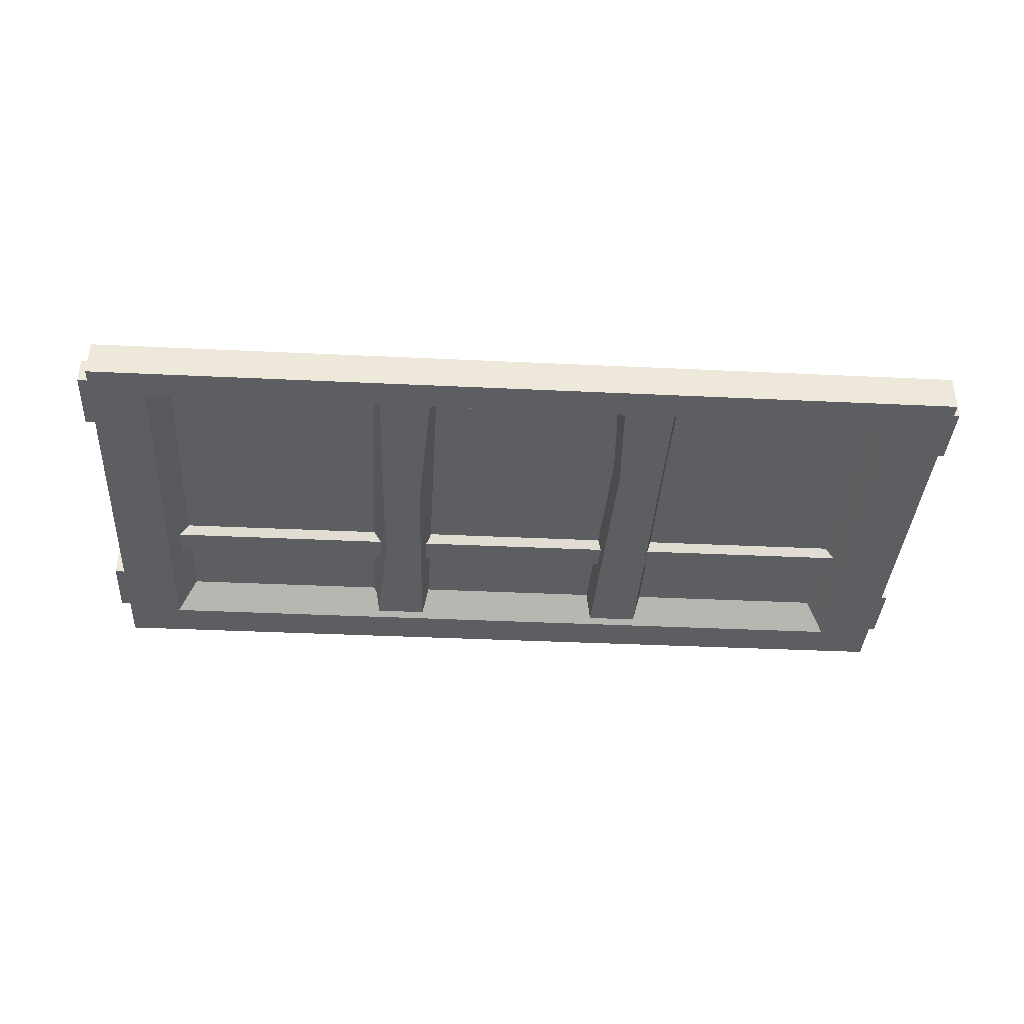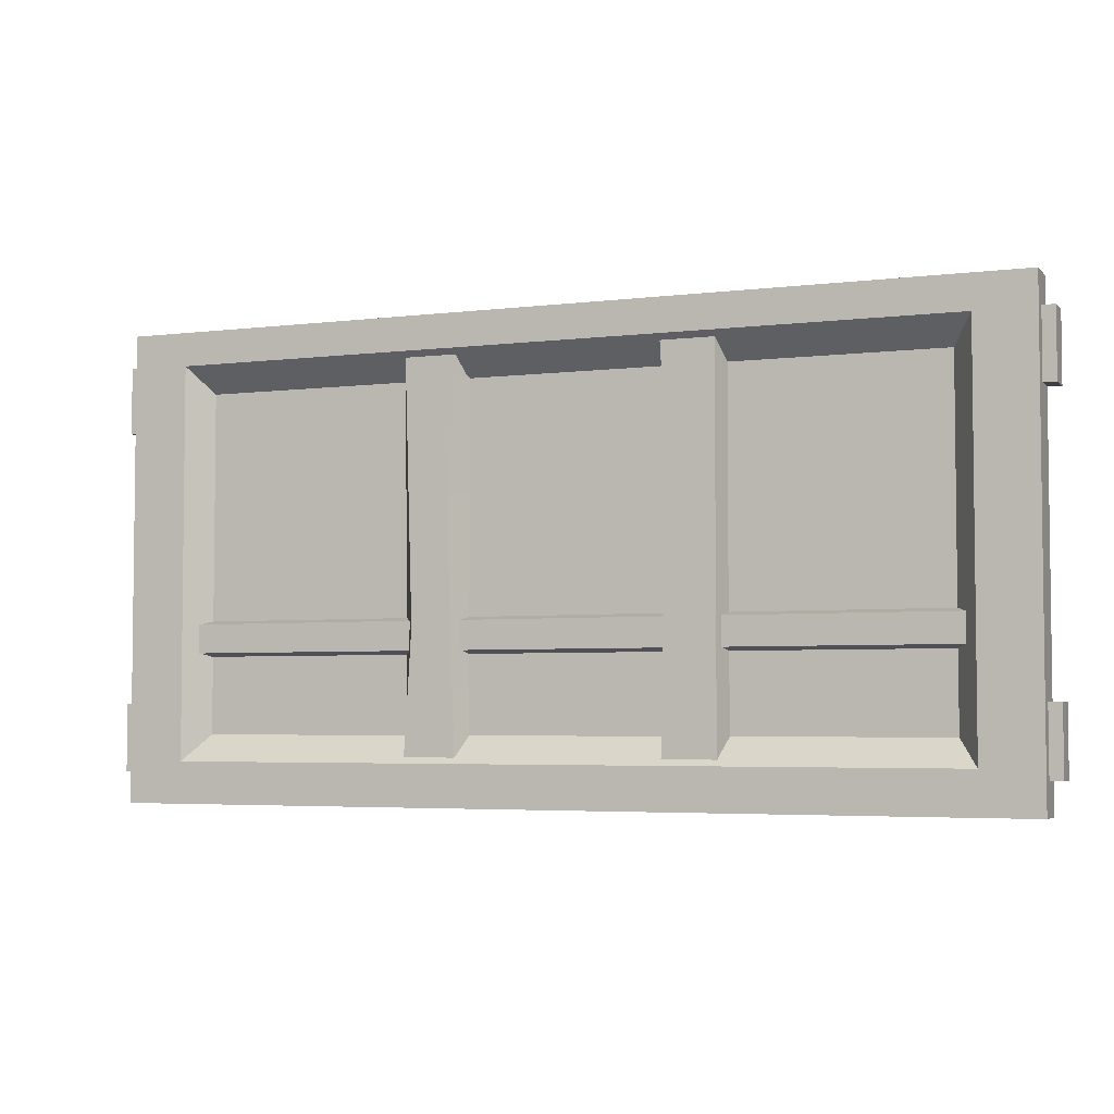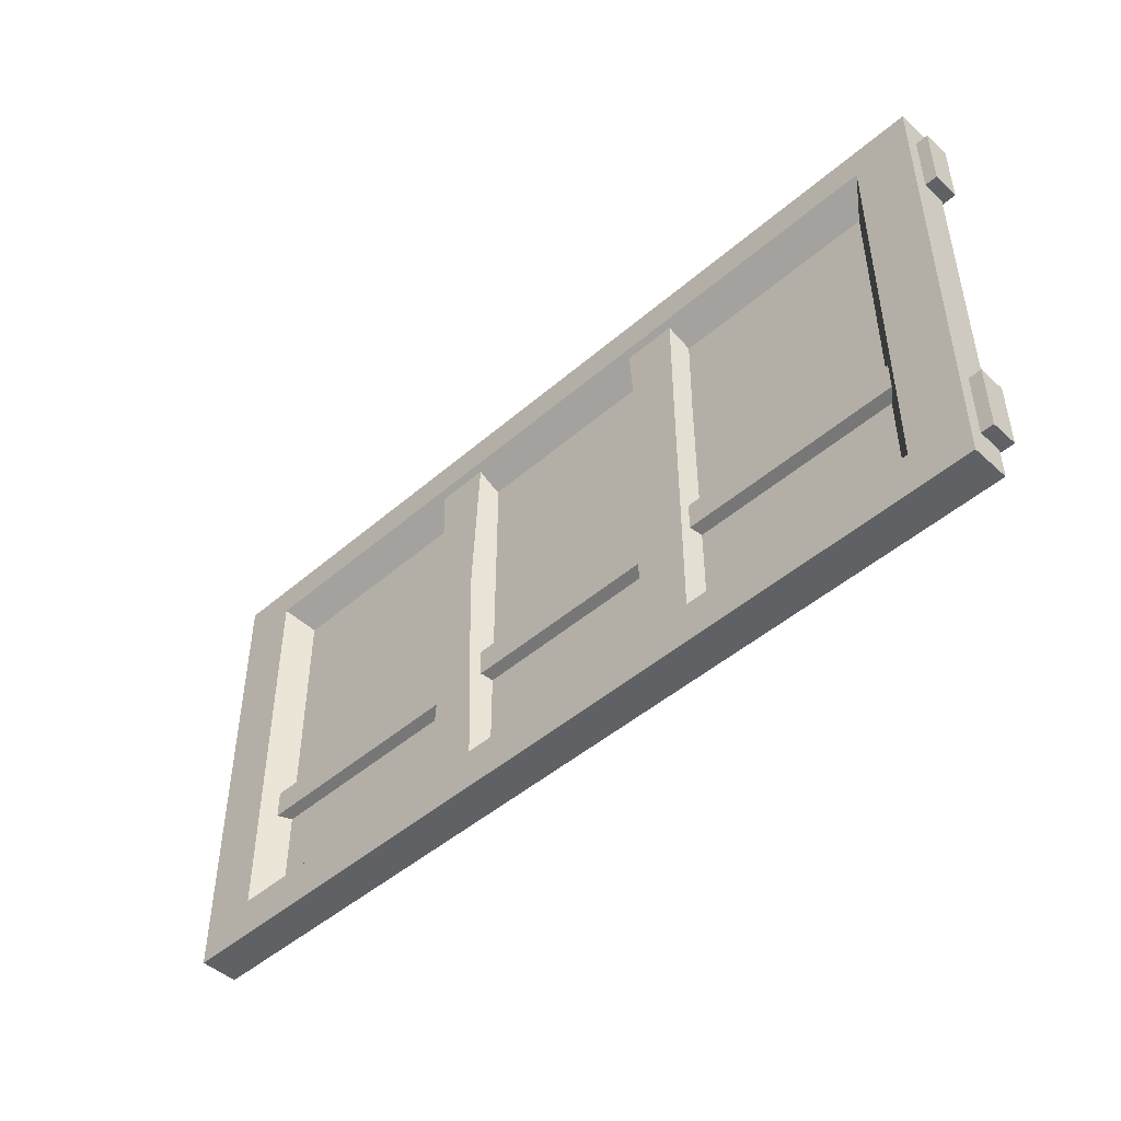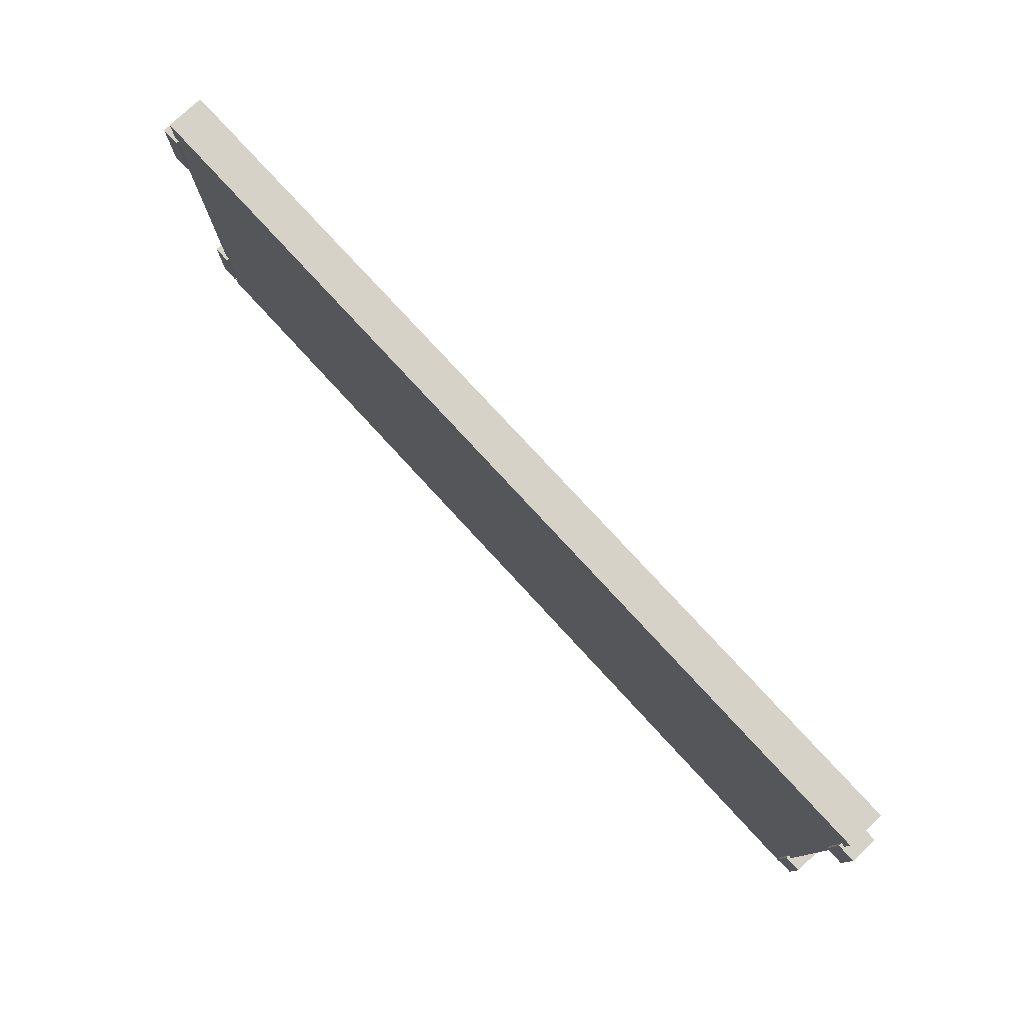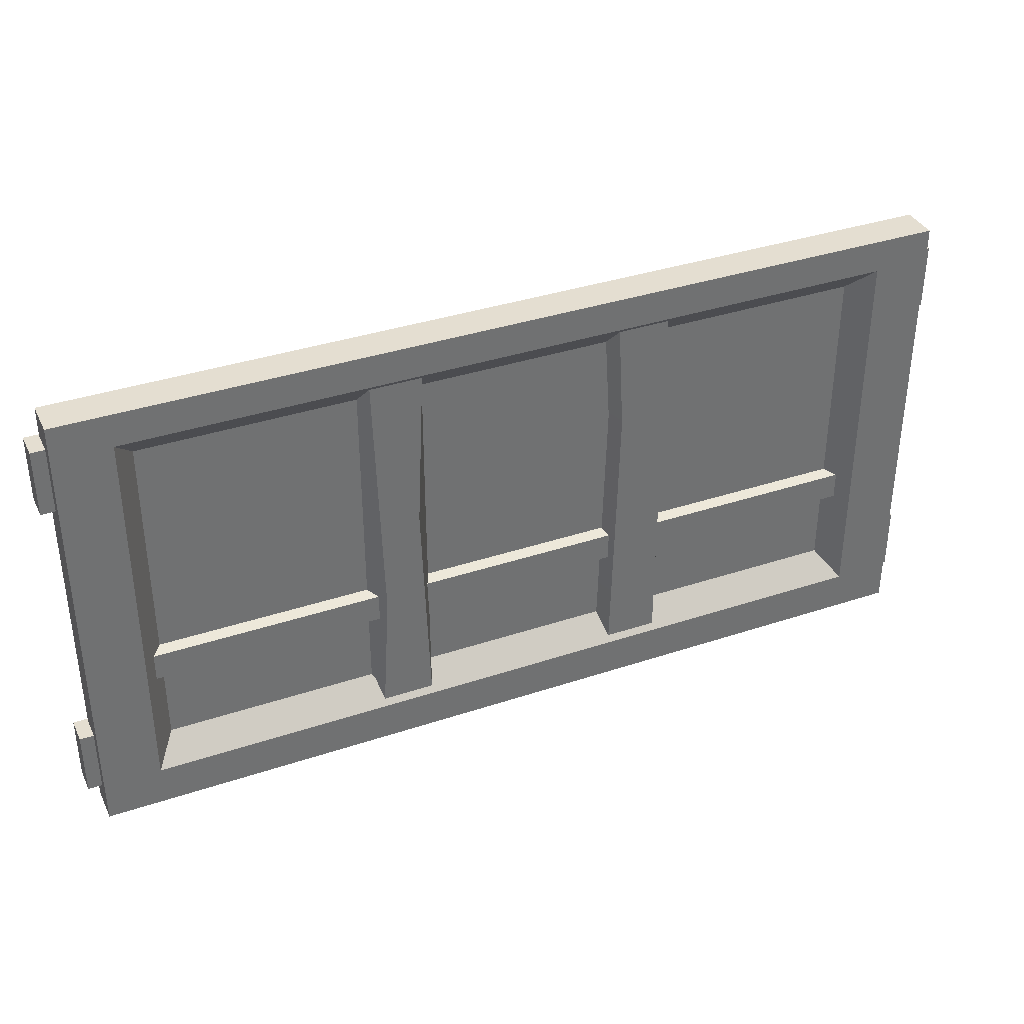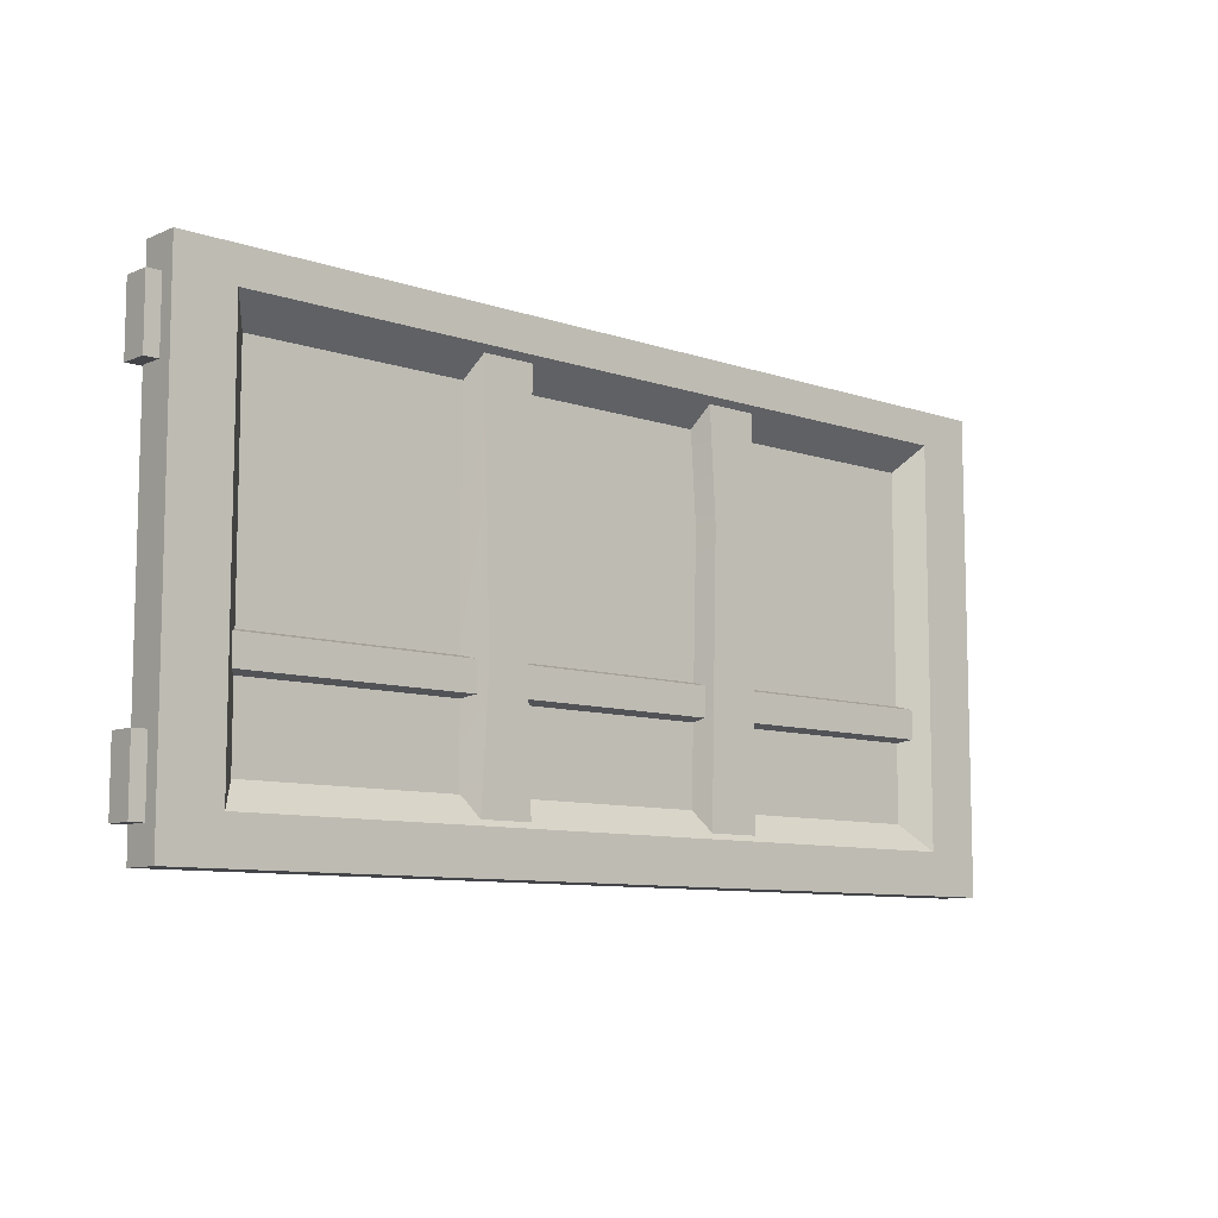
<metadata>
{"format":"obj","ext":"obj","renderer":"f3d","projection":"perspective","resolution":1024,"background":"white","views":[{"elev":-37.6,"azim":176.5,"up":"+Z"},{"elev":-4.2,"azim":-157.9,"up":"+Y"},{"elev":-47.2,"azim":-135.7,"up":"+Y"},{"elev":78.4,"azim":47.3,"up":"+Y"},{"elev":36.4,"azim":156.5,"up":"+Y"},{"elev":-9.1,"azim":138.0,"up":"+Y"}]}
</metadata>
<code>
g SM_Veh_Truck_01_DumpTray_01_Door
v -1.538 -0.3343 0.01046
v -1.599 -0.3343 0.01046
v -1.538 -0.1031 0.01046
v -1.599 -0.1031 0.01046
v -1.538 -0.1031 -0.08132
v -1.599 -0.1031 -0.08132
v -1.538 -0.3343 -0.08132
v -1.599 -0.3343 -0.08132
v -1.538 -1.507 0.01046
v -1.599 -1.507 0.01046
v -1.538 -1.276 0.01046
v -1.599 -1.276 0.01046
v -1.538 -1.276 -0.08132
v -1.599 -1.276 -0.08132
v -1.538 -1.507 -0.08132
v -1.599 -1.507 -0.08132
v 1.538 -0.3343 0.01046
v 1.599 -0.3343 0.01046
v 1.538 -0.1031 0.01046
v 1.599 -0.1031 0.01046
v 1.538 -0.1031 -0.08132
v 1.599 -0.1031 -0.08132
v 1.538 -0.3343 -0.08132
v 1.599 -0.3343 -0.08132
v 1.538 -1.507 0.01046
v 1.599 -1.507 0.01046
v 1.538 -1.276 0.01046
v 1.599 -1.276 0.01046
v 1.538 -1.276 -0.08132
v 1.599 -1.276 -0.08132
v 1.538 -1.507 -0.08132
v 1.599 -1.507 -0.08132
v 0.5419 -1.475 -0.04374
v 0.5204 -1.475 -0.1112
v 0.5419 -0.1074 -0.04374
v 0.5204 -0.1074 -0.1112
v 0.316 -0.1074 -0.04374
v 0.3375 -0.1074 -0.1112
v 0.316 -1.475 -0.04374
v 0.3375 -1.475 -0.1112
v 0.316 -0.6923 -0.04374
v 0.3645 -0.6921 -0.1112
v 0.4932 -1.027 -0.1112
v 0.5421 -0.9902 -0.04374
v 1.329 -0.994 -0.04374
v 1.329 -1.006 -0.08278
v -1.333 -0.994 -0.04374
v -1.333 -1.006 -0.08278
v -1.333 -1.115 -0.04374
v -1.333 -1.104 -0.08278
v 1.329 -1.115 -0.04374
v 1.329 -1.104 -0.08278
v 1.551 8.64e-08 -0.1295
v 1.551 -1.615 -0.1295
v -1.557 8.64e-08 -0.1295
v -1.557 -1.615 -0.1295
v 1.353 -0.1161 -0.1295
v 1.353 -1.472 -0.1295
v -1.359 -1.472 -0.1295
v -1.359 -0.1161 -0.1295
v 1.282 -0.2065 -0.04374
v 1.282 -1.381 -0.04374
v -1.288 -1.381 -0.04374
v -1.288 -0.2065 -0.04374
v 1.551 8.64e-08 -1.473e-07
v 1.551 -1.615 -1.473e-07
v -1.557 8.64e-08 -1.473e-07
v -1.557 -1.615 -1.473e-07
v 1.282 -0.5258 -0.04374
v 0.2092 -1.381 -0.04374
v 1.197 -1.008 -0.04374
v 1.019 -1.294 -0.04374
v 0.6764 -1.185 -0.04374
v -1.288 -0.7688 -0.04374
v -0.6539 -1.381 -0.04374
v -1.096 -0.9407 -0.04374
v -1.04 -1.283 -0.04374
v 1.551 -1.166 -1.473e-07
v -1.557 -1.278 -1.473e-07
v 0.9211 -1.439 -1.473e-07
v -0.1194 -1.264 -1.473e-07
v -0.6508 -1.44 -1.473e-07
v -0.3475 -1.475 -0.04374
v -0.3689 -1.475 -0.1112
v -0.3475 -0.1074 -0.04374
v -0.3689 -0.1074 -0.1112
v -0.5733 -0.1074 -0.04374
v -0.5519 -0.1074 -0.1112
v -0.5733 -1.475 -0.04374
v -0.5519 -1.475 -0.1112
v -0.5699 -0.51 -0.04374
v -0.5512 -0.51 -0.1112
v -0.3921 -0.51 -0.1112
v -0.3734 -0.51 -0.04374
v -1.538 -0.1031 0.01046
v -1.599 -0.1031 0.01046
v -1.538 -0.1031 -0.08132
v -1.599 -0.1031 -0.08132
v -1.538 -0.3343 -0.08132
v -1.599 -0.3343 -0.08132
v -1.599 -0.3343 0.01046
v -1.538 -0.3343 0.01046
v -1.599 -0.3343 0.01046
v -1.599 -0.3343 -0.08132
v -1.599 -0.1031 -0.08132
v -1.599 -0.1031 0.01046
v -1.538 -0.3343 -0.08132
v -1.538 -0.3343 0.01046
v -1.538 -0.1031 0.01046
v -1.538 -0.1031 -0.08132
v -1.538 -1.276 0.01046
v -1.599 -1.276 0.01046
v -1.538 -1.276 -0.08132
v -1.599 -1.276 -0.08132
v -1.538 -1.507 -0.08132
v -1.599 -1.507 -0.08132
v -1.599 -1.507 0.01046
v -1.538 -1.507 0.01046
v -1.599 -1.507 0.01046
v -1.599 -1.507 -0.08132
v -1.599 -1.276 -0.08132
v -1.599 -1.276 0.01046
v -1.538 -1.507 -0.08132
v -1.538 -1.507 0.01046
v -1.538 -1.276 0.01046
v -1.538 -1.276 -0.08132
v 1.538 -0.1031 0.01046
v 1.599 -0.1031 0.01046
v 1.538 -0.1031 -0.08132
v 1.599 -0.1031 -0.08132
v 1.538 -0.3343 -0.08132
v 1.538 -0.3343 0.01046
v 1.599 -0.3343 0.01046
v 1.599 -0.3343 -0.08132
v 1.599 -0.3343 0.01046
v 1.599 -0.1031 0.01046
v 1.599 -0.1031 -0.08132
v 1.599 -0.3343 -0.08132
v 1.538 -0.3343 -0.08132
v 1.538 -0.1031 -0.08132
v 1.538 -0.1031 0.01046
v 1.538 -0.3343 0.01046
v 1.538 -1.276 0.01046
v 1.599 -1.276 0.01046
v 1.538 -1.276 -0.08132
v 1.599 -1.276 -0.08132
v 1.538 -1.507 -0.08132
v 1.538 -1.507 0.01046
v 1.599 -1.507 0.01046
v 1.599 -1.507 -0.08132
v 1.599 -1.507 0.01046
v 1.599 -1.276 0.01046
v 1.599 -1.276 -0.08132
v 1.599 -1.507 -0.08132
v 1.538 -1.507 -0.08132
v 1.538 -1.276 -0.08132
v 1.538 -1.276 0.01046
v 1.538 -1.507 0.01046
v 0.5204 -1.475 -0.1112
v 0.4932 -1.027 -0.1112
v 0.3645 -0.6921 -0.1112
v 0.3375 -1.475 -0.1112
v 0.3375 -0.1074 -0.1112
v 0.5204 -0.1074 -0.1112
v 1.329 -1.006 -0.08278
v -1.333 -1.006 -0.08278
v -1.333 -1.104 -0.08278
v 1.329 -1.104 -0.08278
v 1.353 -0.1161 -0.1295
v 1.353 -1.472 -0.1295
v 1.353 -1.472 -0.1295
v 1.282 -1.381 -0.04374
v -1.359 -1.472 -0.1295
v -0.6539 -1.381 -0.04374
v -1.288 -1.381 -0.04374
v -1.359 -1.472 -0.1295
v -1.288 -1.381 -0.04374
v -1.359 -0.1161 -0.1295
v -1.288 -0.7688 -0.04374
v -1.359 -0.1161 -0.1295
v -1.288 -0.2065 -0.04374
v 1.353 -0.1161 -0.1295
v 1.282 -0.2065 -0.04374
v 1.551 8.64e-08 -0.1295
v 1.551 -1.615 -0.1295
v 1.551 8.64e-08 -0.1295
v 1.551 8.64e-08 -1.473e-07
v -1.557 8.64e-08 -0.1295
v -1.557 -1.615 -0.1295
v 1.551 -1.615 -1.473e-07
v 1.551 -1.615 -0.1295
v -1.557 -1.615 -1.473e-07
v -1.557 -1.615 -0.1295
v -1.557 8.64e-08 -0.1295
v -1.557 8.64e-08 -1.473e-07
v 1.551 -1.166 -1.473e-07
v 1.551 -1.615 -1.473e-07
v -1.557 -1.615 -1.473e-07
v -1.557 -1.278 -1.473e-07
v -1.557 -1.615 -1.473e-07
v -0.6508 -1.44 -1.473e-07
v 1.282 -0.5258 -0.04374
v 1.282 -1.381 -0.04374
v 0.2092 -1.381 -0.04374
v 1.282 -0.2065 -0.04374
v -1.288 -0.2065 -0.04374
v 1.282 -0.5258 -0.04374
v -1.288 -0.7688 -0.04374
v -1.096 -0.9407 -0.04374
v 1.197 -1.008 -0.04374
v -1.04 -1.283 -0.04374
v -0.6539 -1.381 -0.04374
v 1.019 -1.294 -0.04374
v 0.6764 -1.185 -0.04374
v 0.2092 -1.381 -0.04374
v 1.551 8.64e-08 -1.473e-07
v 1.551 -1.166 -1.473e-07
v -1.557 8.64e-08 -1.473e-07
v 0.9211 -1.439 -1.473e-07
v -0.1194 -1.264 -1.473e-07
v -0.6508 -1.44 -1.473e-07
v -1.557 -1.278 -1.473e-07
v -0.3689 -1.475 -0.1112
v -0.3921 -0.51 -0.1112
v -0.5512 -0.51 -0.1112
v -0.5519 -1.475 -0.1112
v -0.5519 -0.1074 -0.1112
v -0.3689 -0.1074 -0.1112
g SM_Veh_Truck_01_DumpTray_01_Door_0
f 200 82 199
f 4 2 1
f 3 4 1
f 6 96 95
f 5 6 95
f 8 98 97
f 7 8 97
f 101 100 99
f 102 101 99
f 105 104 103
f 106 105 103
f 109 108 107
f 110 109 107
f 12 10 9
f 11 12 9
f 14 112 111
f 13 14 111
f 16 114 113
f 15 16 113
f 117 116 115
f 118 117 115
f 121 120 119
f 122 121 119
f 125 124 123
f 126 125 123
f 20 19 17
f 18 20 17
f 22 21 127
f 128 22 127
f 24 23 129
f 130 24 129
f 133 132 131
f 134 133 131
f 137 136 135
f 138 137 135
f 141 140 139
f 142 141 139
f 28 27 25
f 26 28 25
f 30 29 143
f 144 30 143
f 32 31 145
f 146 32 145
f 149 148 147
f 150 149 147
f 153 152 151
f 154 153 151
f 157 156 155
f 158 157 155
f 34 43 33
f 43 44 33
f 43 164 44
f 164 35 44
f 40 39 41
f 42 40 41
f 42 41 37
f 38 42 37
f 162 161 159
f 161 160 159
f 161 163 160
f 163 36 160
f 48 47 45
f 46 48 45
f 52 51 49
f 50 52 49
f 167 166 165
f 168 167 165
f 63 77 75
f 77 63 76
f 76 63 74
f 170 61 169
f 170 69 61
f 62 69 170
f 173 172 171
f 173 70 172
f 173 174 70
f 175 174 173
f 178 177 176
f 178 179 177
f 64 179 178
f 182 181 180
f 182 183 181
f 66 185 184
f 184 78 66
f 184 65 78
f 67 187 186
f 188 67 186
f 190 68 189
f 191 190 189
f 193 192 79
f 79 194 193
f 79 195 194
f 80 197 196
f 80 198 197
f 80 201 198
f 81 201 80
f 203 71 202
f 71 203 72
f 72 203 73
f 73 203 204
f 207 206 205
f 207 208 206
f 207 209 208
f 210 209 207
f 210 211 209
f 210 212 211
f 214 212 210
f 214 210 213
f 215 212 214
f 218 217 216
f 218 219 217
f 218 220 219
f 218 221 220
f 221 218 222
f 84 93 83
f 93 94 83
f 93 228 94
f 228 85 94
f 90 89 91
f 92 90 91
f 92 91 87
f 88 92 87
f 226 225 223
f 225 224 223
f 225 227 224
f 227 86 224
f 58 57 53
f 54 58 53
f 53 57 55
f 59 58 54
f 57 60 55
f 56 59 54
f 55 60 56
f 60 59 56

</code>
